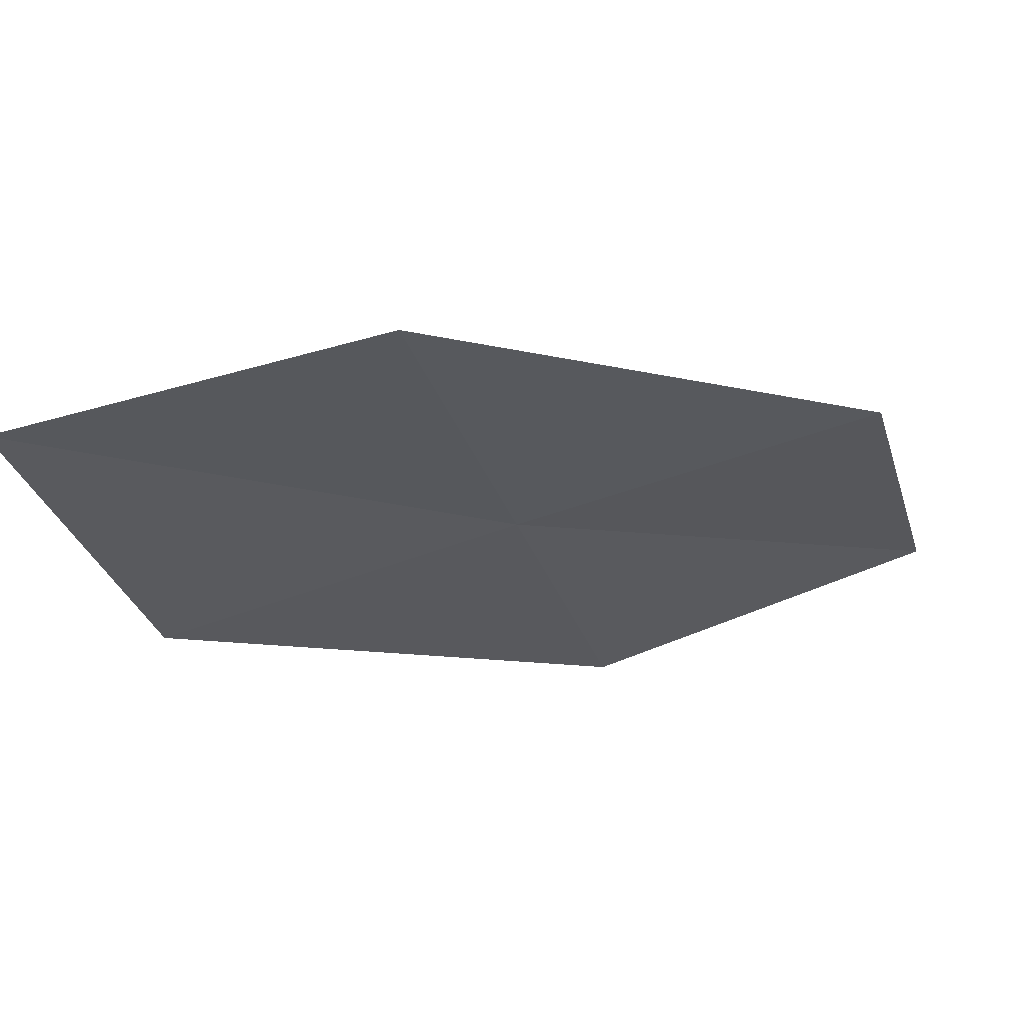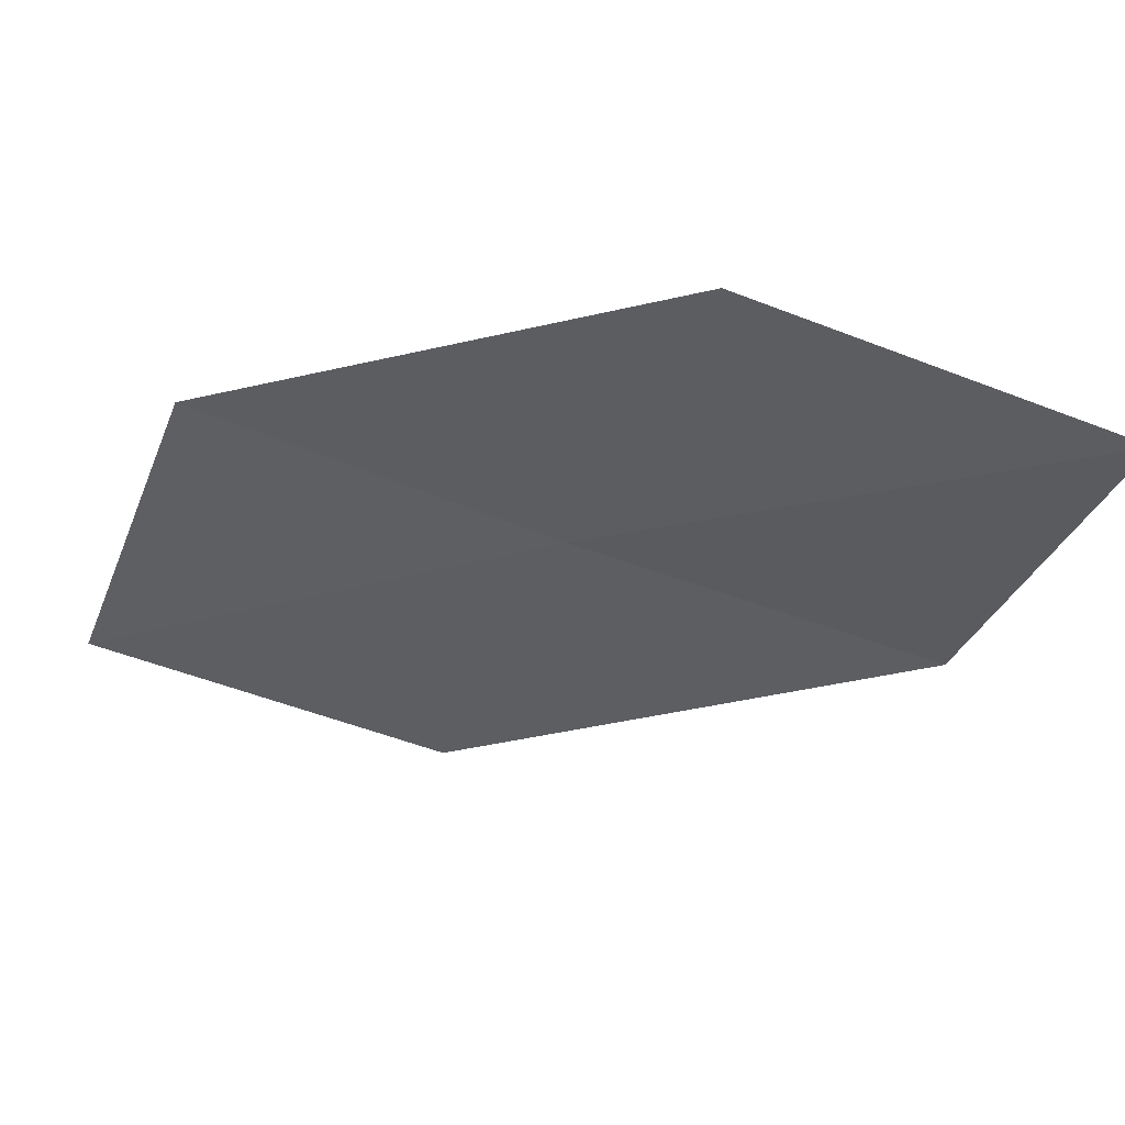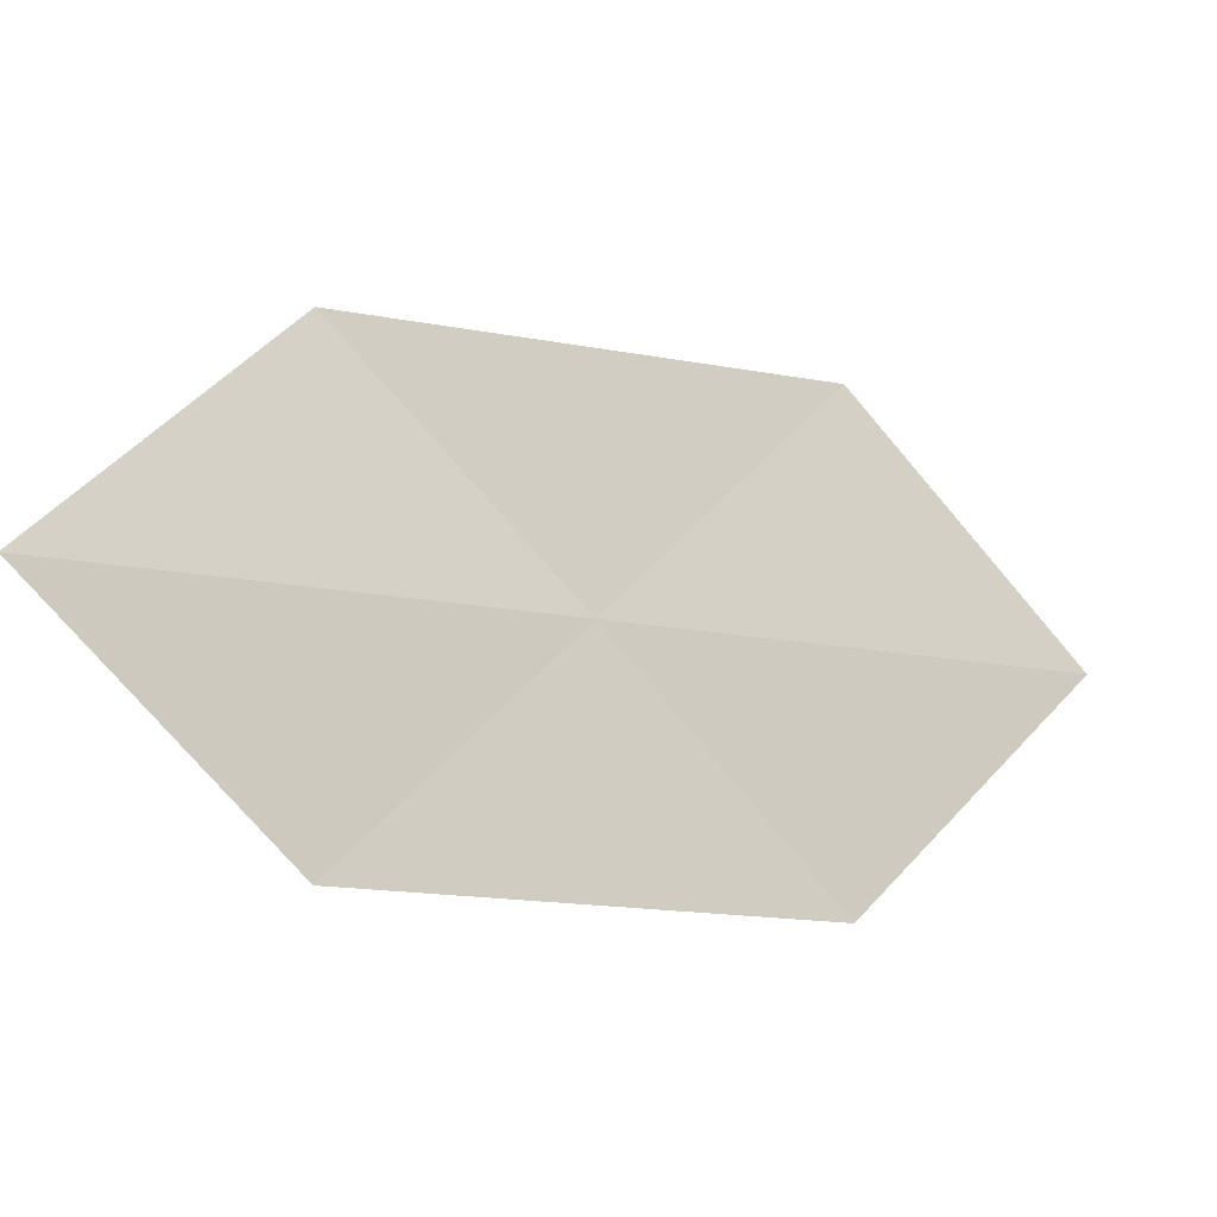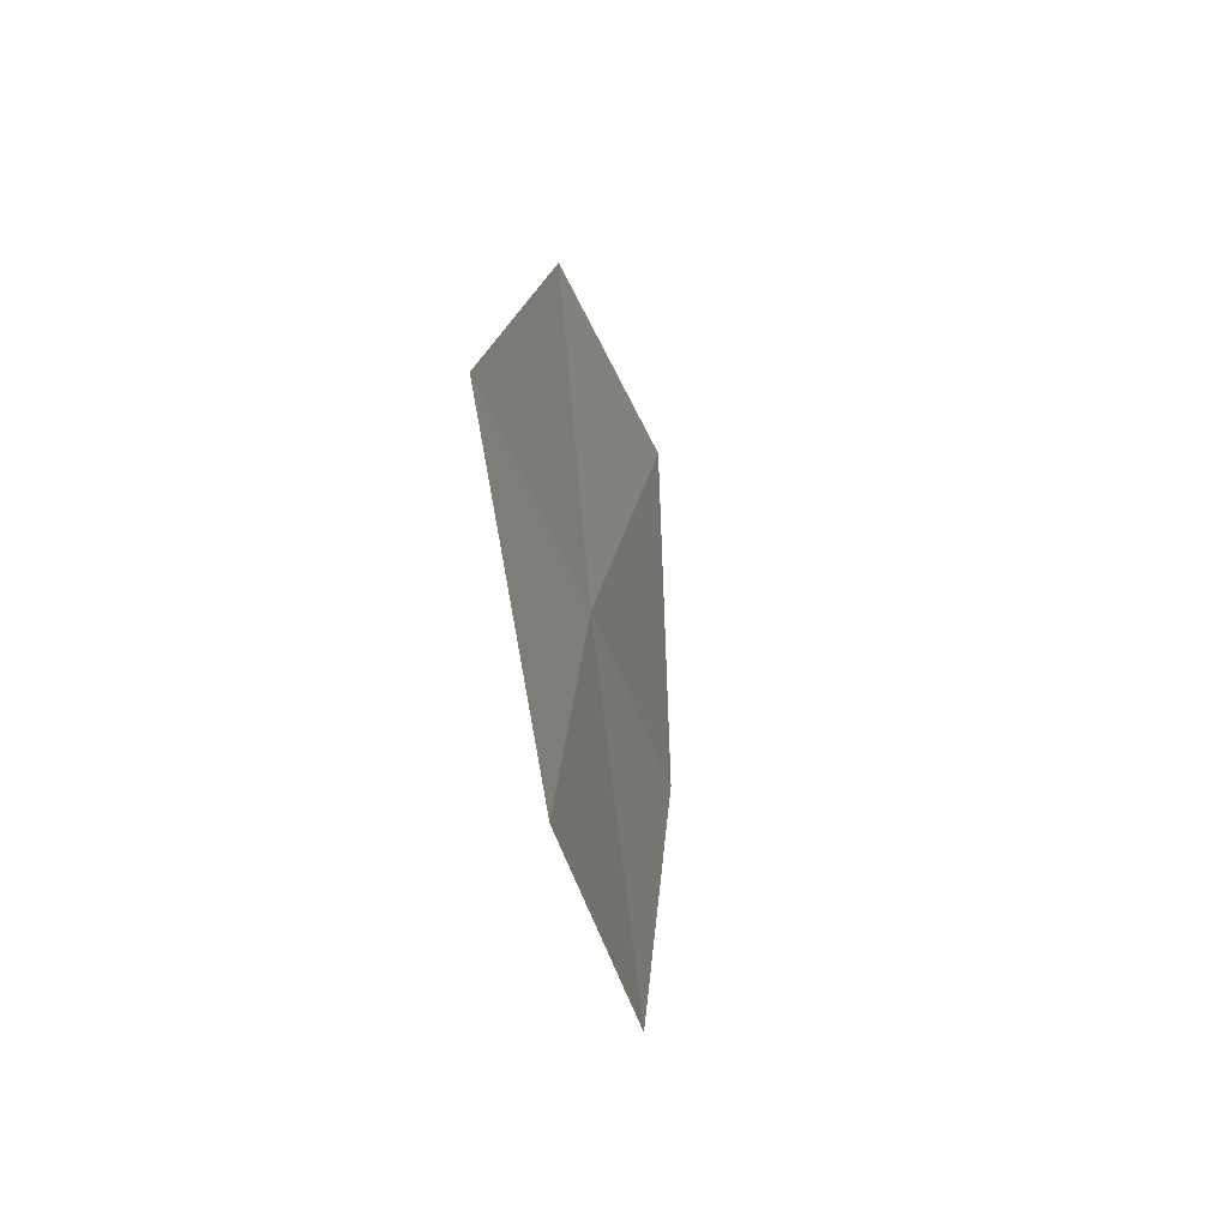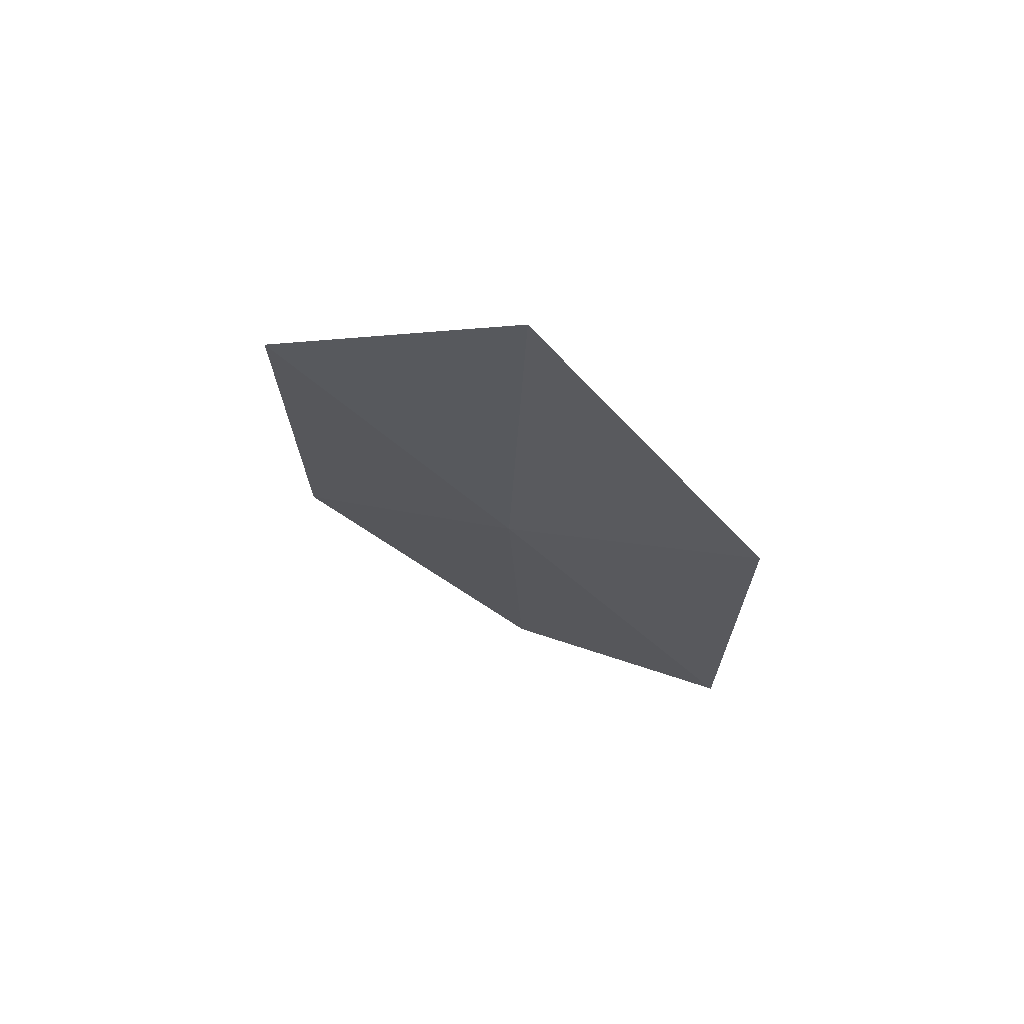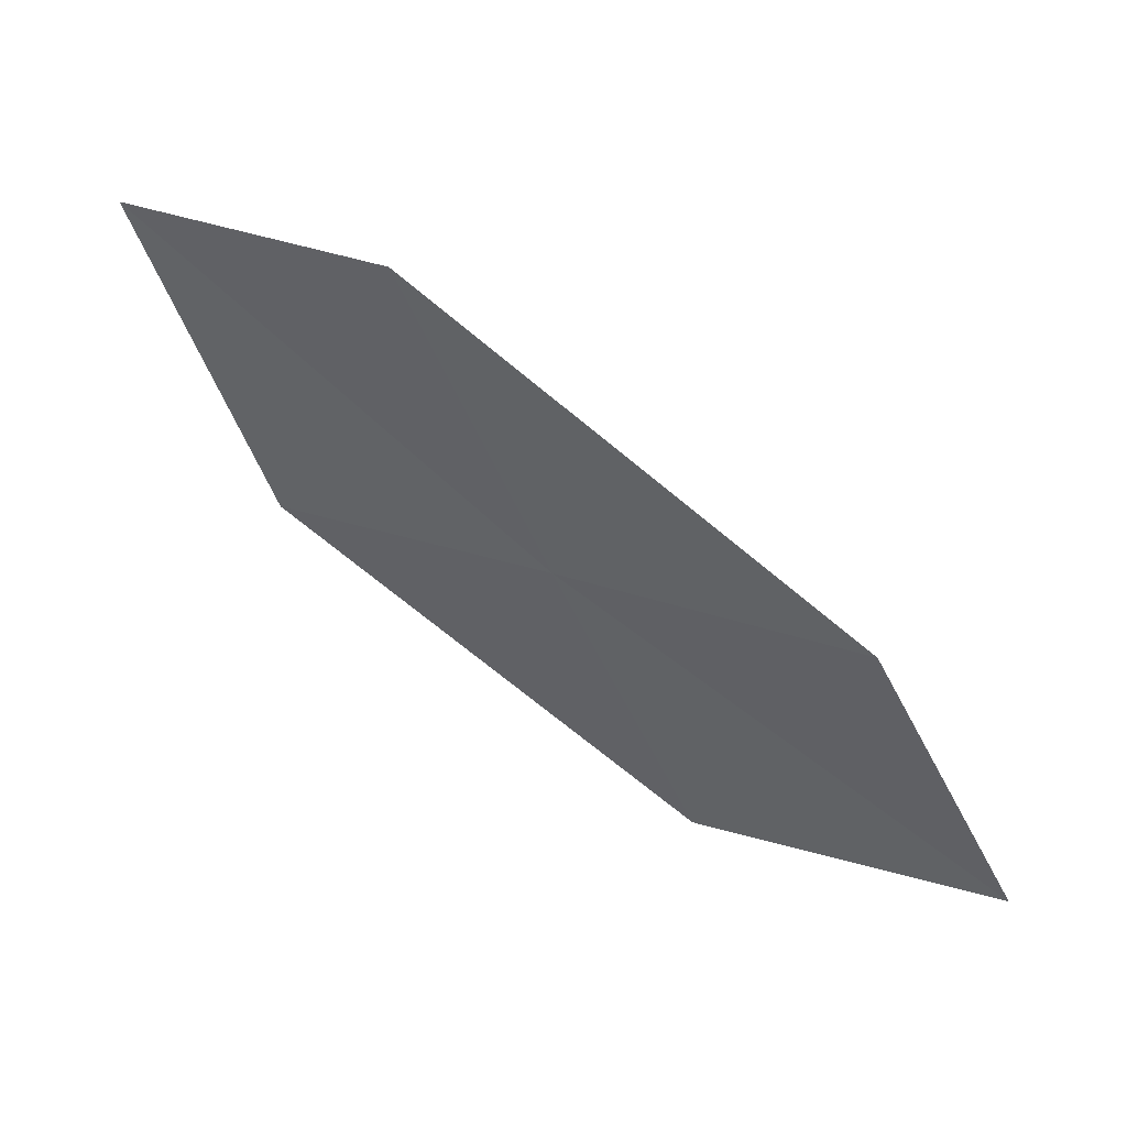
<metadata>
{"format":"obj","ext":"obj","renderer":"f3d","projection":"perspective","resolution":1024,"background":"white","views":[{"elev":49.7,"azim":132.6,"up":"+Y"},{"elev":60.0,"azim":-23.7,"up":"+Y"},{"elev":52.9,"azim":-161.1,"up":"+Z"},{"elev":-12.4,"azim":-114.3,"up":"+Y"},{"elev":9.4,"azim":121.8,"up":"+Z"},{"elev":-46.6,"azim":-177.5,"up":"+Z"}]}
</metadata>
<code>
v 16.42 7.739 5.83
v 17.34 7.447 6.501
v 16.01 6.613 5.789
v 16.82 8.846 5.902
v 17.7 8.592 6.632
v 15.52 8.049 5.132
v 15.07 6.962 5.145
f 1 3 2
f 1 5 4
f 1 2 5
f 1 4 6
f 1 6 7
f 1 7 3

</code>
